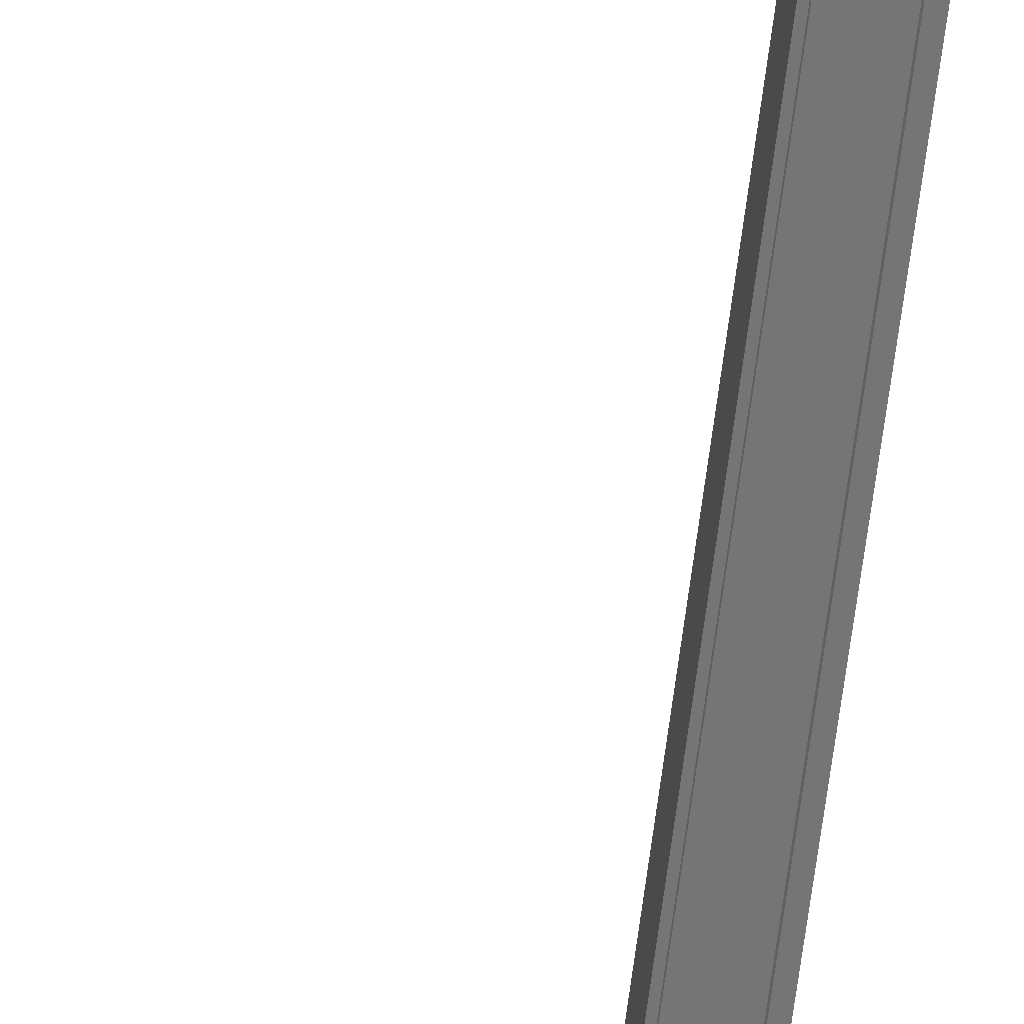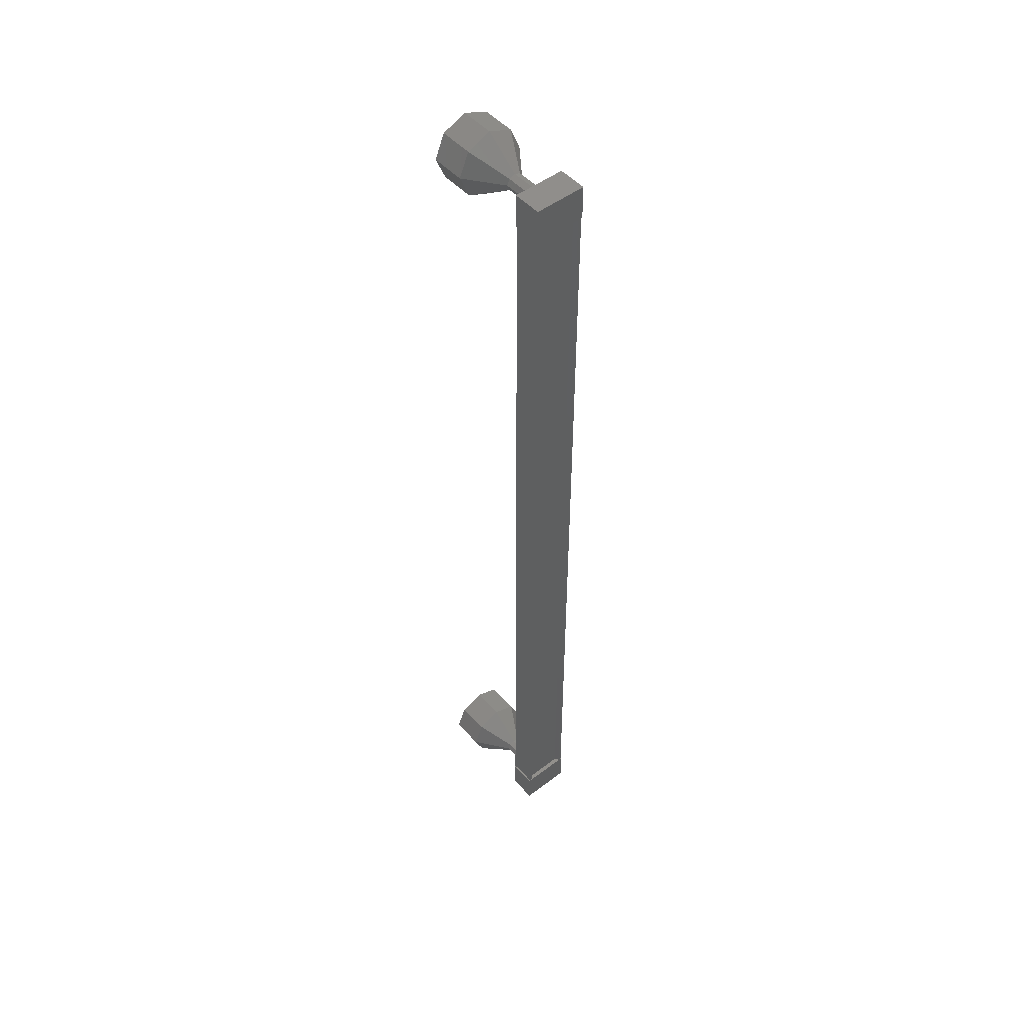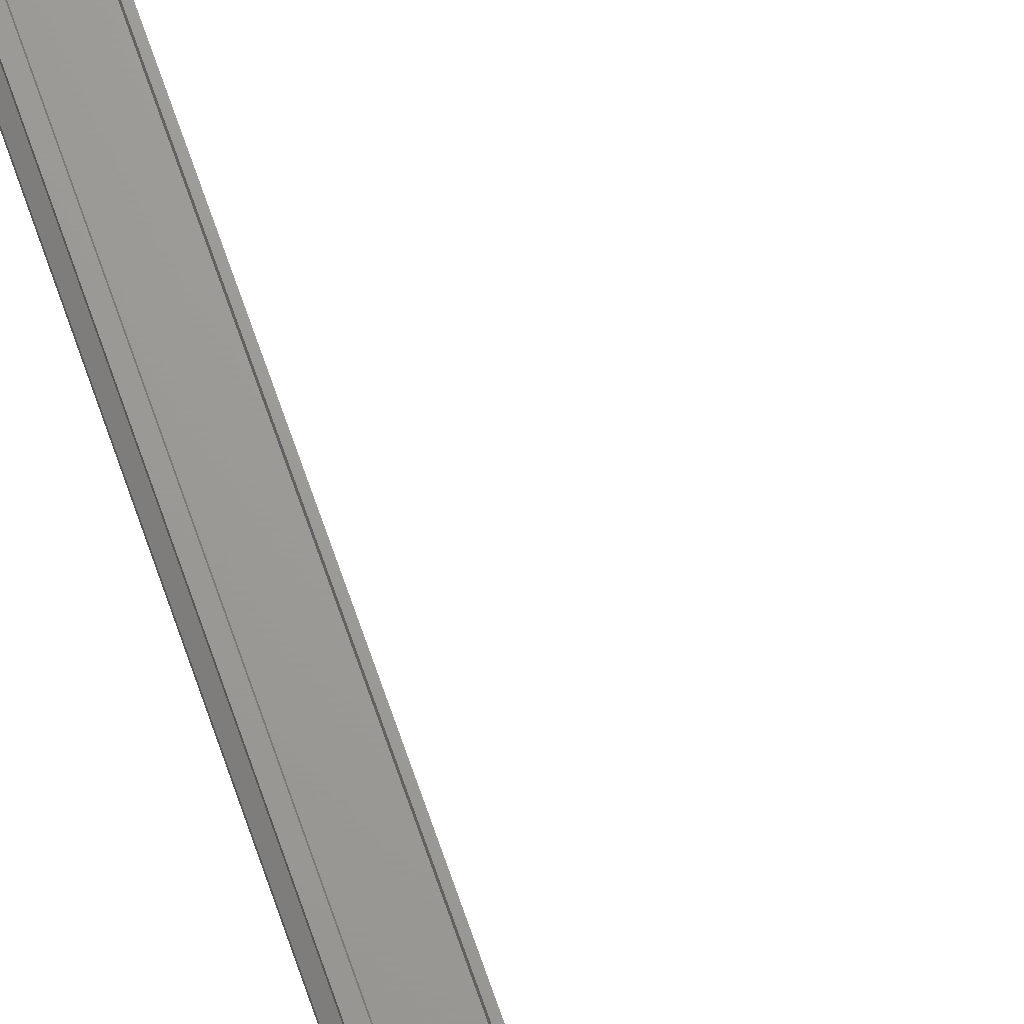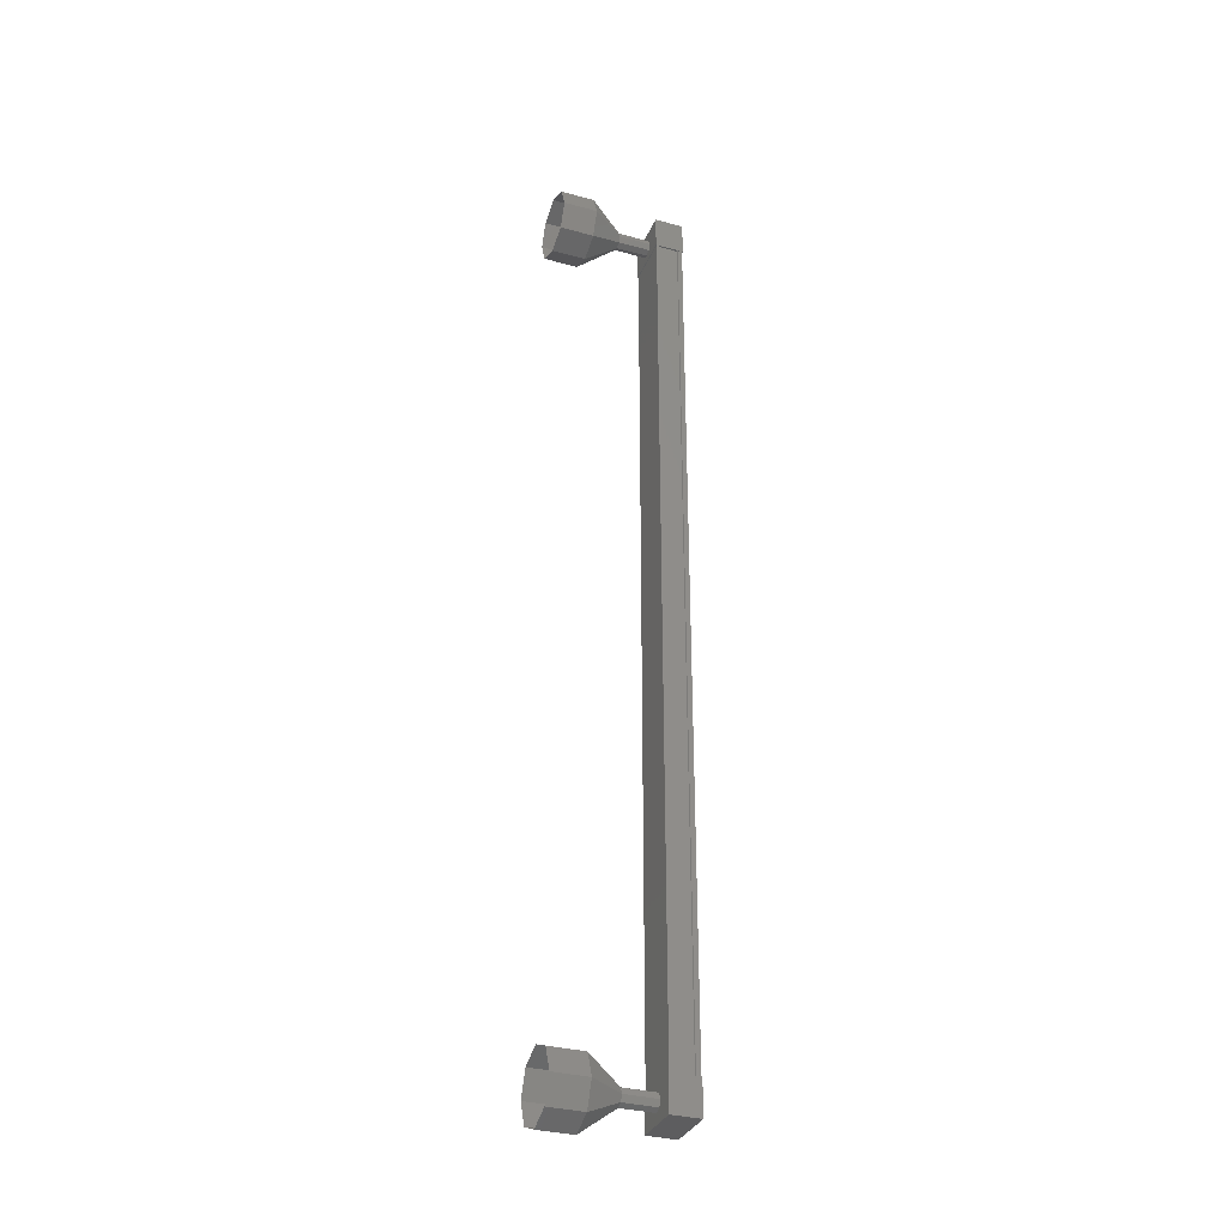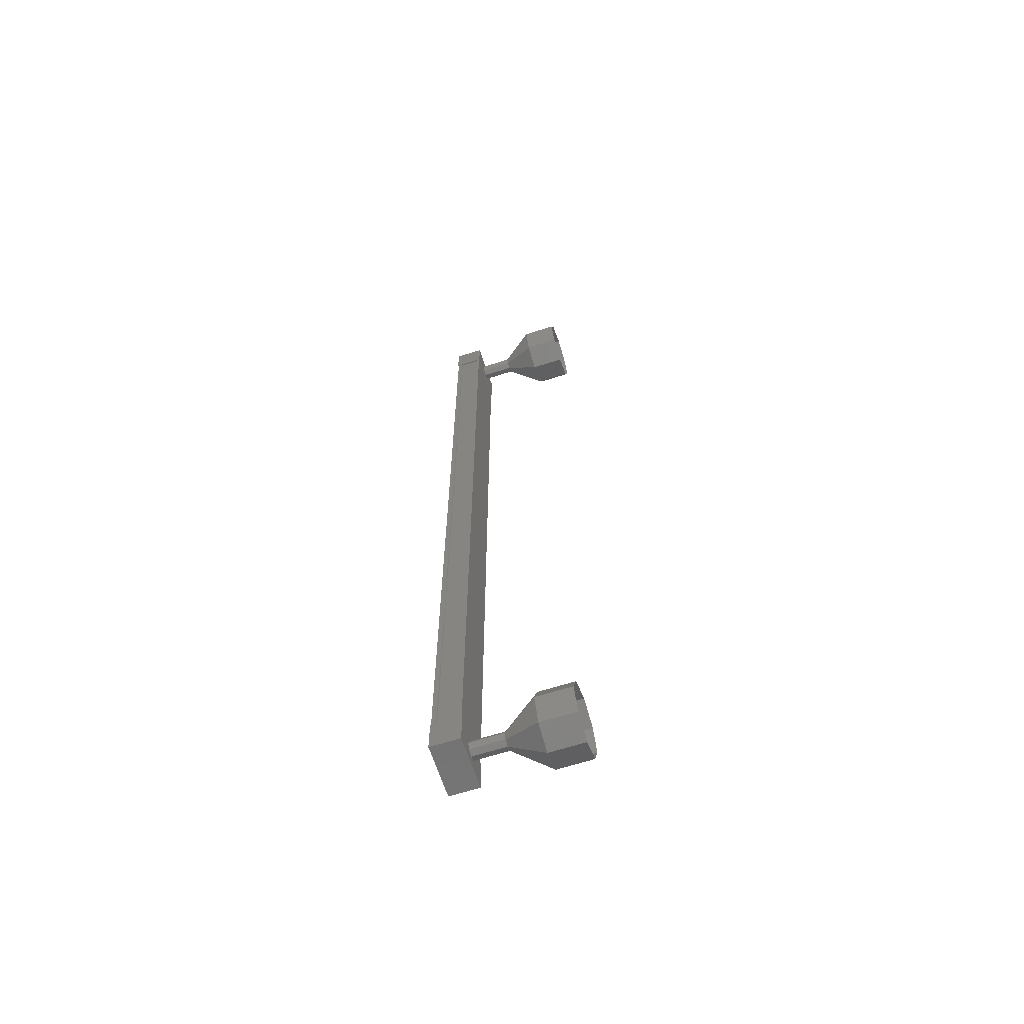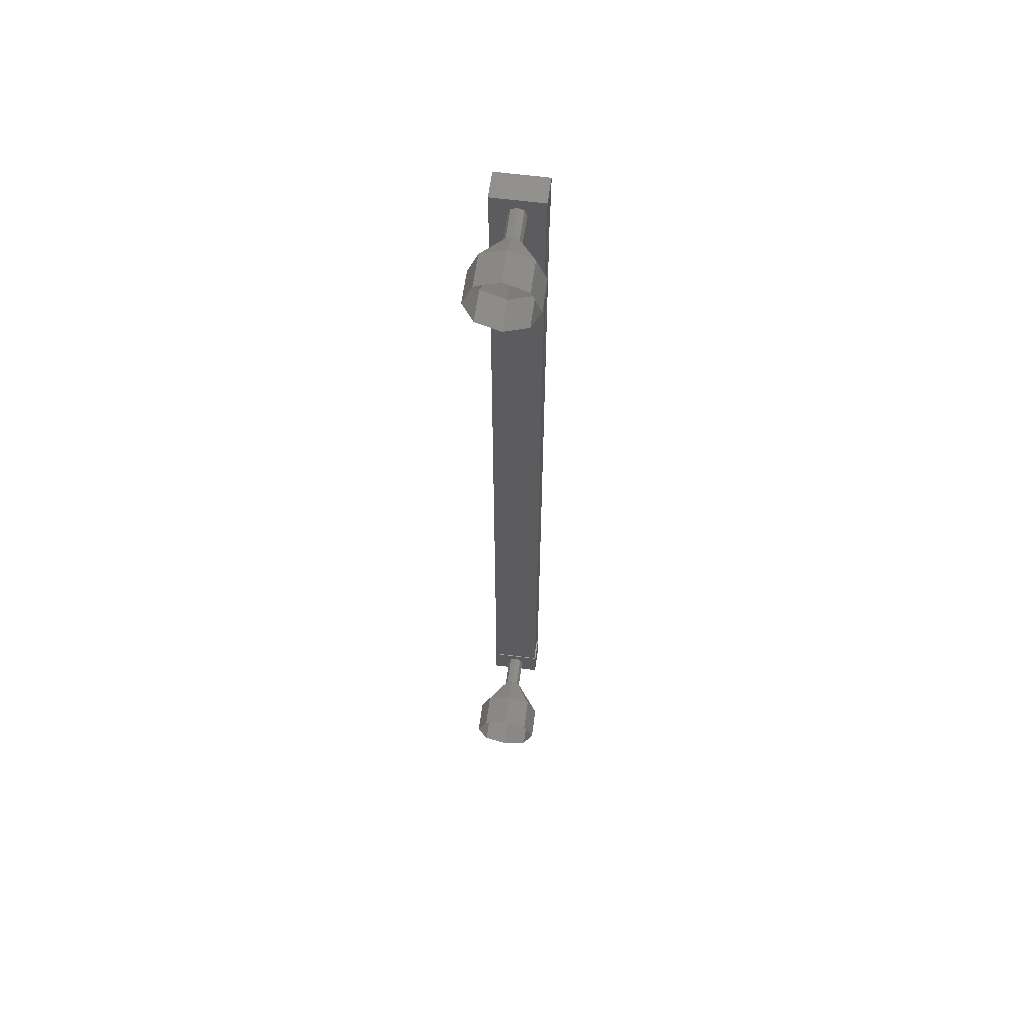
<metadata>
{"format":"stl","ext":"stl","renderer":"f3d","projection":"perspective","resolution":1024,"background":"white","views":[{"elev":-67.6,"azim":172.6,"up":"+Z"},{"elev":49.4,"azim":-130.0,"up":"+Y"},{"elev":68.6,"azim":-19.0,"up":"+Z"},{"elev":-33.0,"azim":159.4,"up":"+Y"},{"elev":-64.7,"azim":17.9,"up":"+Y"},{"elev":59.8,"azim":97.6,"up":"+Y"}]}
</metadata>
<code>
# stl→obj: 104 verts, 152 faces
v 404.9 364.2 268.6
v 404.8 364.2 268.5
v 404.8 337.8 268.5
v 404.8 337.8 268.4
v 404.9 337.8 269.7
v 404.8 337.8 269.8
v 404.8 364.2 269.8
v 404.8 337.8 269.9
v 404.8 364.2 269.9
v 405.6 337.8 269.9
v 405.6 364.2 269.9
v 405.6 337.8 269.8
v 405.6 364.2 269.8
v 405 364.2 269.8
v 404.9 337.8 268.6
v 404.9 364.2 269.7
v 405 364.2 269.9
v 405 337.8 269.9
v 405 337.8 269.8
v 404.8 337.4 268.4
v 405.7 337.4 269.9
v 404.8 337.4 269.9
v 404.8 338.4 269.9
v 404.8 338.4 268.4
v 405.7 338.4 269.9
v 405.7 338.4 268.4
v 405.7 337.4 268.4
v 404.8 363.6 269.9
v 404.8 363.6 268.4
v 405.7 363.6 269.9
v 405.7 363.6 268.4
v 405.7 364.6 268.4
v 404.8 364.6 268.4
v 404.8 364.6 269.9
v 405.7 364.6 269.9
v 404.8 364.2 268.4
v 405 364.2 268.4
v 405 337.8 268.4
v 405.6 364.2 268.4
v 405.6 337.8 268.4
v 406.6 364.4 269.1
v 407.6 365.1 269.1
v 406.6 364.3 269
v 407.6 364.8 268.4
v 406.6 364.1 268.9
v 407.6 364.1 268.1
v 406.6 363.9 269
v 407.6 363.4 268.4
v 406.6 363.9 269.1
v 407.6 363.1 269.1
v 406.6 363.9 269.3
v 407.6 363.4 269.8
v 406.6 364.1 269.4
v 407.6 364.1 270.1
v 406.6 364.3 269.3
v 407.6 364.8 269.8
v 405.6 338.1 269.1
v 406.6 338.1 269.1
v 405.6 338.1 269
v 406.6 338.1 269
v 405.6 337.9 268.9
v 406.6 337.9 268.9
v 405.6 337.7 269
v 406.6 337.7 269
v 405.6 337.6 269.1
v 406.6 337.6 269.1
v 405.6 337.7 269.3
v 406.6 337.7 269.3
v 405.6 337.9 269.4
v 406.6 337.9 269.4
v 405.6 338.1 269.3
v 406.6 338.1 269.3
v 407.6 338.9 269.1
v 408.6 338.9 269.1
v 407.6 338.6 268.4
v 408.6 338.6 268.4
v 407.6 337.9 268.1
v 408.6 337.9 268.1
v 407.6 337.2 268.4
v 408.6 337.2 268.4
v 407.6 336.9 269.1
v 408.6 336.9 269.1
v 407.6 337.2 269.8
v 408.6 337.2 269.8
v 407.6 337.9 270.1
v 408.6 337.9 270.1
v 407.6 338.6 269.8
v 408.6 338.6 269.8
v 405.6 364.4 269.1
v 405.6 364.3 269
v 405.6 364.1 268.9
v 405.6 363.9 269
v 405.6 363.9 269.1
v 405.6 363.9 269.3
v 405.6 364.1 269.4
v 405.6 364.3 269.3
v 408.6 364.8 269.8
v 408.6 365.1 269.1
v 408.6 364.8 268.4
v 408.6 364.1 268.1
v 408.6 363.4 268.4
v 408.6 363.1 269.1
v 408.6 363.4 269.8
v 408.6 364.1 270.1
f 1 2 3
f 3 2 4
f 5 6 7
f 7 6 8
f 8 9 7
f 10 11 12
f 12 11 13
f 13 14 12
f 3 15 1
f 1 15 5
f 5 16 1
f 7 16 5
f 9 8 17
f 17 8 18
f 18 14 17
f 19 14 18
f 12 14 19
f 20 21 22
f 22 21 23
f 23 24 22
f 25 24 23
f 26 24 25
f 25 21 26
f 26 21 27
f 27 21 20
f 20 24 27
f 22 24 20
f 28 29 30
f 30 29 31
f 31 32 30
f 29 32 31
f 33 32 29
f 29 34 33
f 33 34 32
f 32 34 35
f 35 30 32
f 34 30 35
f 28 30 34
f 34 29 28
f 2 36 4
f 4 36 37
f 37 38 4
f 37 38 37
f 38 38 37
f 37 39 38
f 38 39 40
f 40 39 39
f 39 40 40
f 39 40 39
f 40 40 39
f 39 11 40
f 40 11 10
f 10 11 10
f 25 23 21
f 24 26 27
f 11 11 10
f 41 42 43
f 43 42 44
f 44 45 43
f 46 45 44
f 47 45 46
f 46 48 47
f 47 48 49
f 49 48 50
f 50 51 49
f 52 51 50
f 53 51 52
f 52 54 53
f 53 54 55
f 55 54 56
f 56 41 55
f 42 41 56
f 57 58 59
f 59 58 60
f 60 61 59
f 62 61 60
f 63 61 62
f 62 64 63
f 63 64 65
f 65 64 66
f 66 67 65
f 68 67 66
f 69 67 68
f 68 70 69
f 69 70 71
f 71 70 72
f 72 57 71
f 58 57 72
f 73 74 75
f 75 74 76
f 76 77 75
f 78 77 76
f 79 77 78
f 78 80 79
f 79 80 81
f 81 80 82
f 82 83 81
f 84 83 82
f 85 83 84
f 84 86 85
f 85 86 87
f 87 86 88
f 88 73 87
f 74 73 88
f 58 73 60
f 60 73 75
f 75 62 60
f 77 62 75
f 64 62 77
f 77 79 64
f 64 79 66
f 66 79 81
f 81 68 66
f 83 68 81
f 70 68 83
f 83 85 70
f 70 85 72
f 72 85 87
f 87 58 72
f 73 58 87
f 89 41 90
f 90 41 43
f 43 91 90
f 45 91 43
f 92 91 45
f 45 47 92
f 92 47 93
f 93 47 49
f 49 94 93
f 51 94 49
f 95 94 51
f 51 53 95
f 95 53 96
f 96 53 55
f 55 89 96
f 41 89 55
f 56 97 42
f 42 97 98
f 98 44 42
f 99 44 98
f 46 44 99
f 99 100 46
f 46 100 48
f 48 100 101
f 101 50 48
f 102 50 101
f 52 50 102
f 102 103 52
f 52 103 54
f 54 103 104
f 104 56 54
f 97 56 104

</code>
